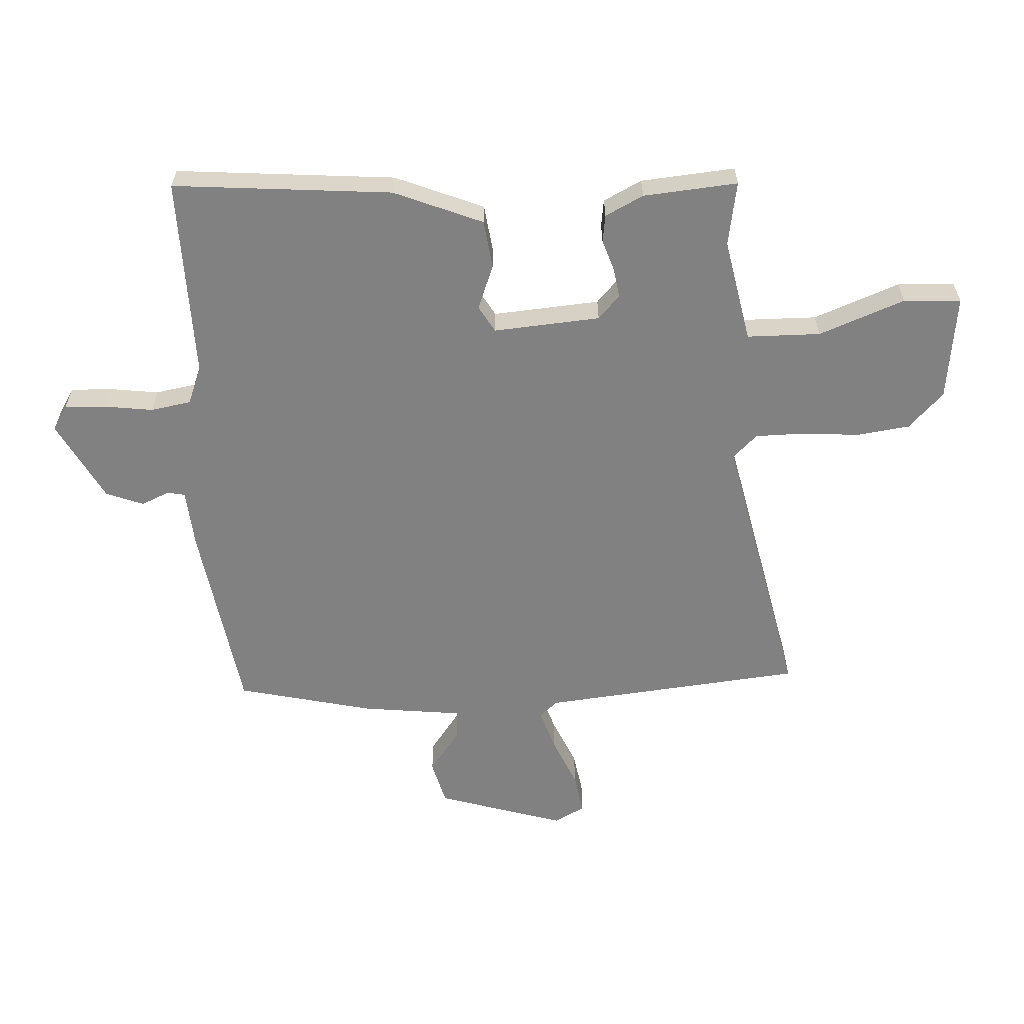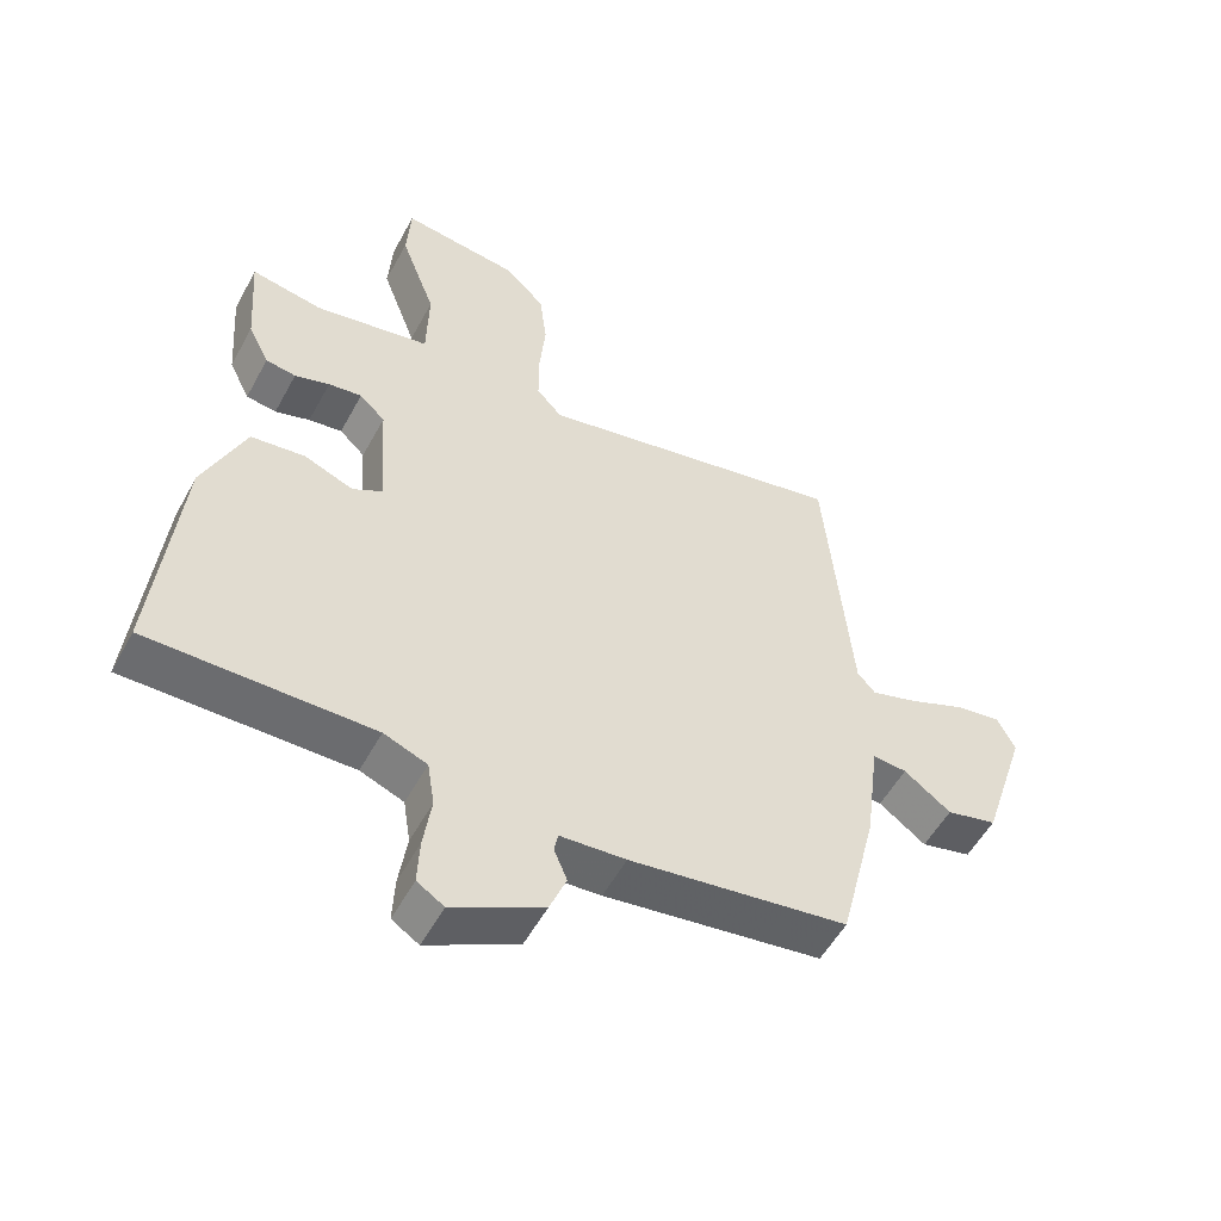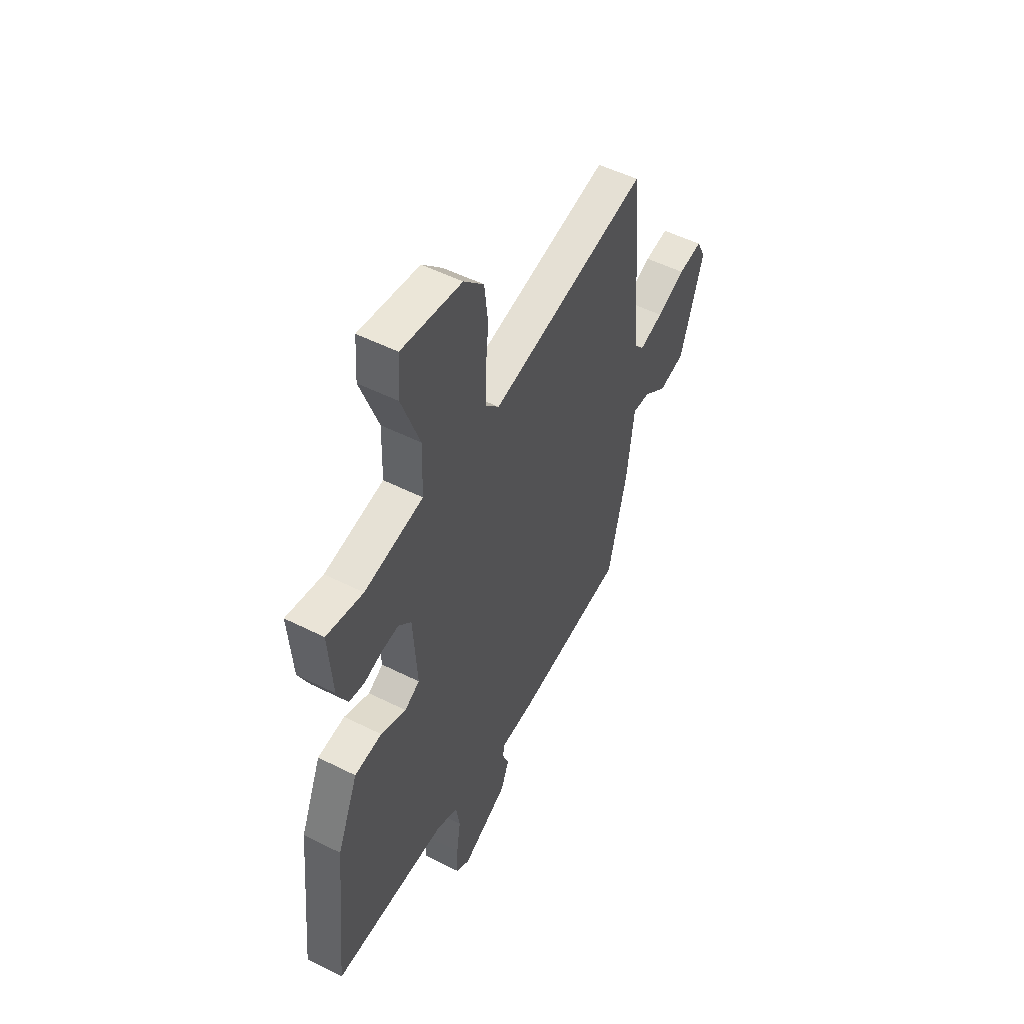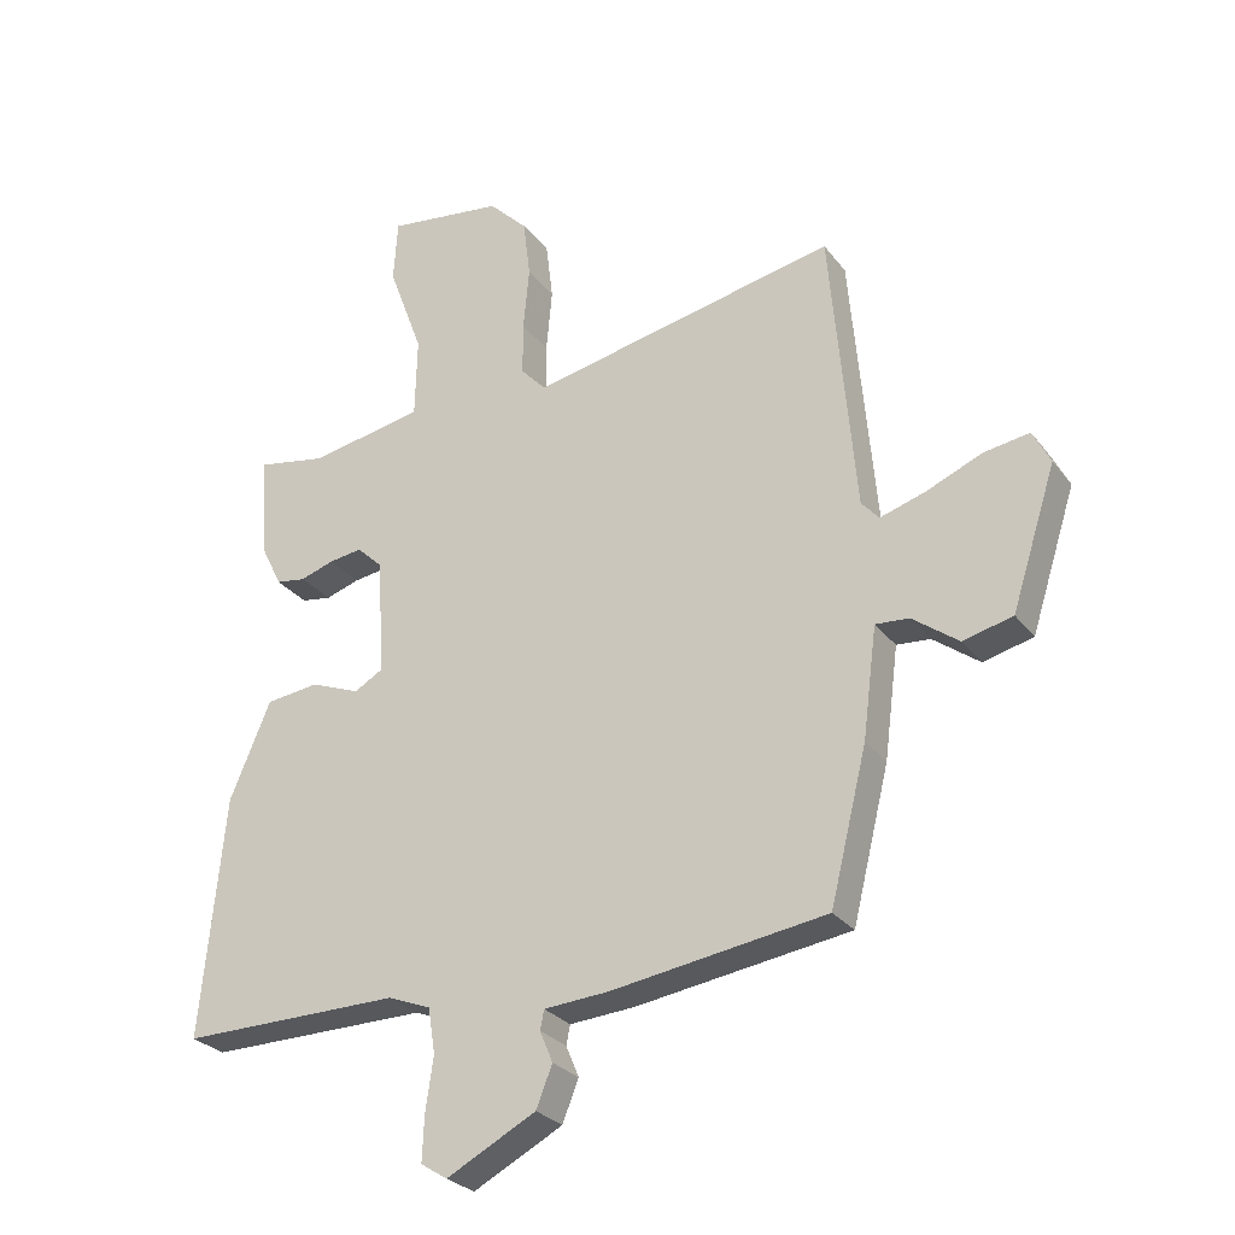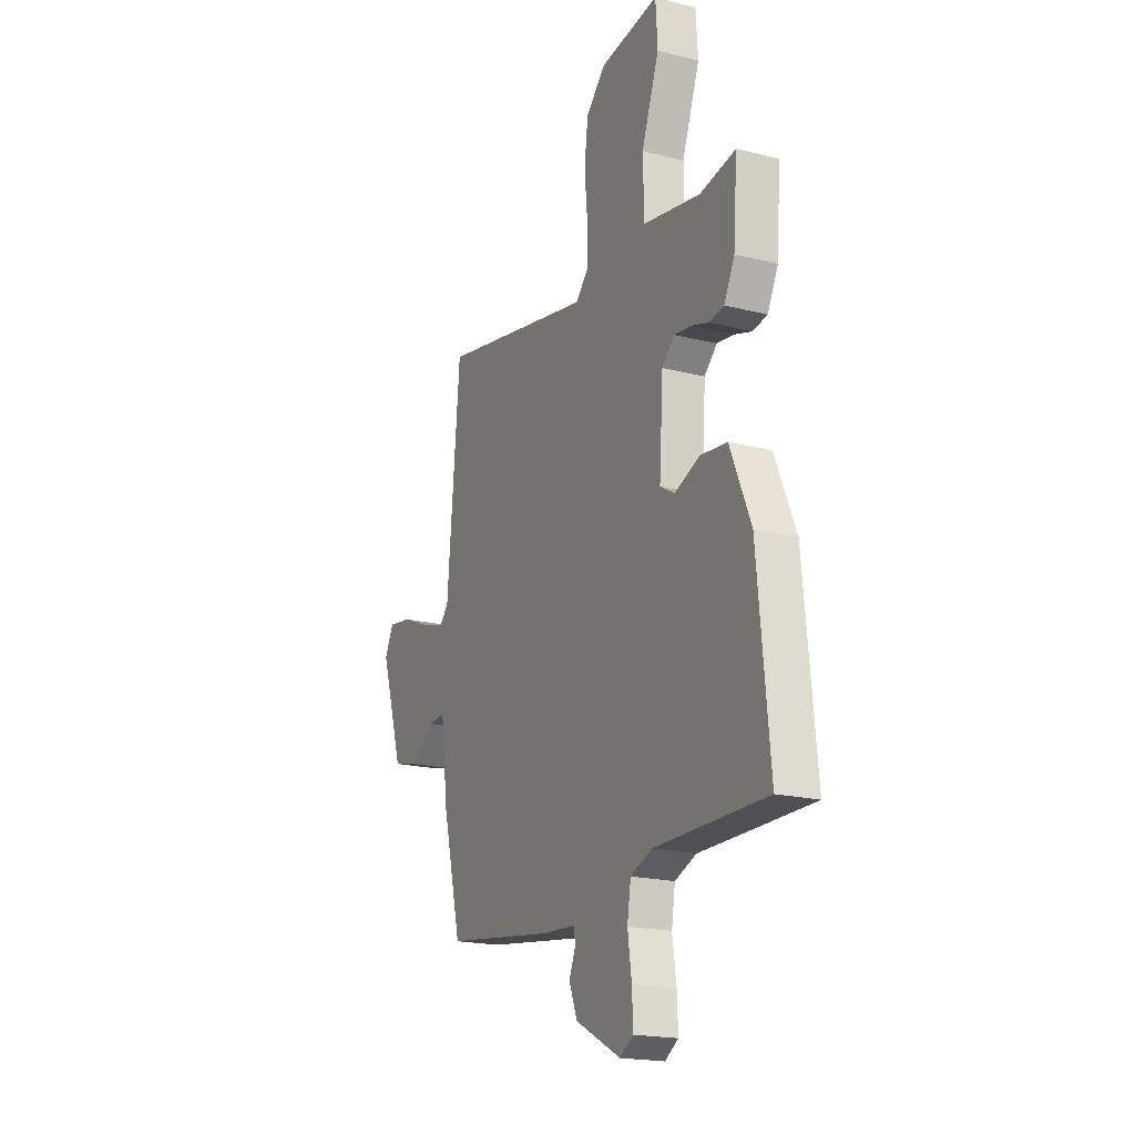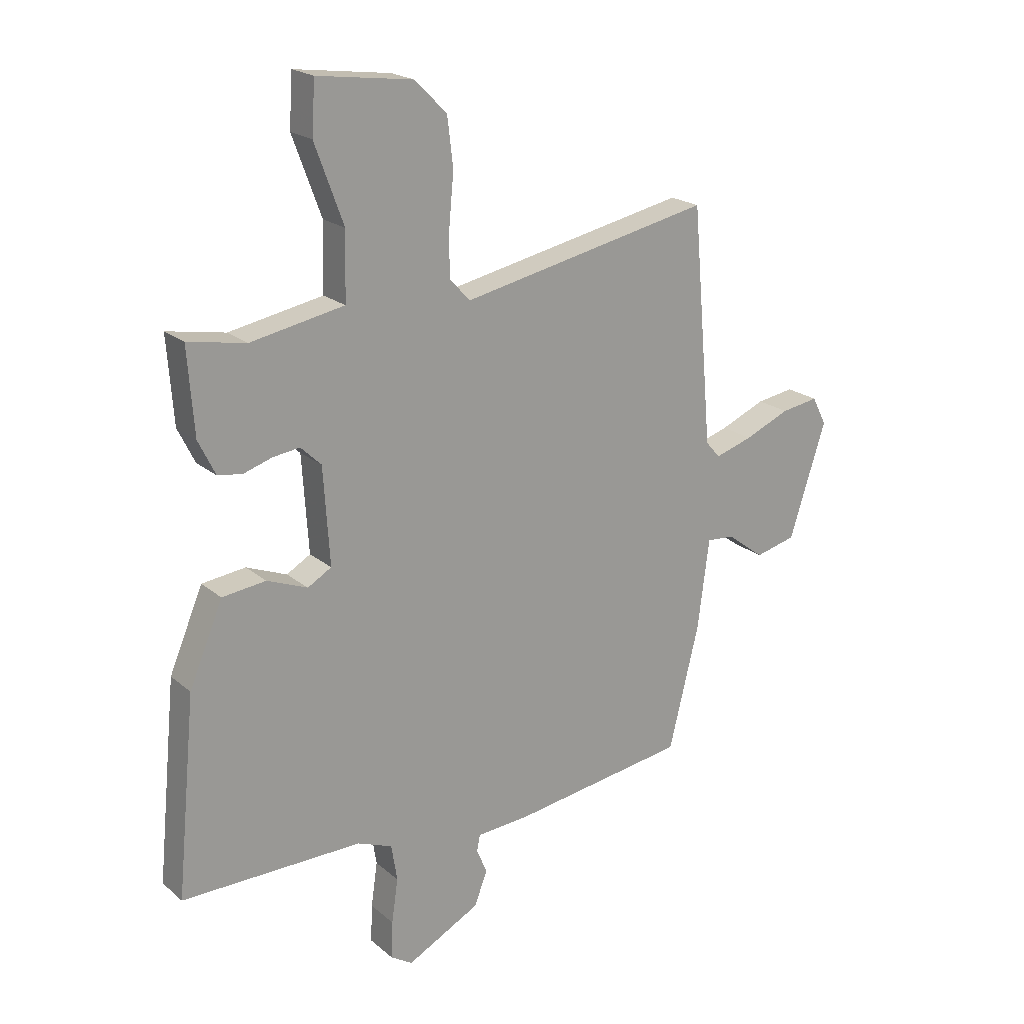
<metadata>
{"format":"obj","ext":"obj","renderer":"f3d","projection":"perspective","resolution":1024,"background":"white","views":[{"elev":-60.5,"azim":-86.3,"up":"+Y"},{"elev":-53.9,"azim":-28.1,"up":"+Z"},{"elev":51.4,"azim":-61.3,"up":"+Z"},{"elev":-27.7,"azim":29.3,"up":"+Z"},{"elev":-19.5,"azim":-115.4,"up":"+Z"},{"elev":20.6,"azim":-34.4,"up":"+Z"}]}
</metadata>
<code>
v -0.555 0.07 -0.471
v -0.519 0.07 -0.1
v -0.456 0.07 0.049
v -0.374 0.07 0.059
v -0.298 0.07 0.029
v -0.253 0.07 0.055
v -0.265 0.07 0.236
v -0.304 0.07 0.273
v -0.355 0.07 0.266
v -0.408 0.07 0.249
v -0.454 0.07 0.256
v -0.486 0.07 0.321
v -0.498 0.07 0.481
v -0.389 0.07 0.461
v -0.213 0.07 0.494
v -0.21 0.07 0.619
v -0.264 0.07 0.765
v -0.258 0.07 0.862
v -0.078 0.07 0.838
v -0.018 0.07 0.778
v -0.007 0.07 0.687
v -0.016 0.07 0.589
v -0.016 0.07 0.507
v 0.023 0.07 0.465
v 0.497 0.07 0.562
v 0.536 0.07 0.118
v 0.563 0.07 0.087
v 0.634 0.07 0.109
v 0.719 0.07 0.145
v 0.79 0.07 0.156
v 0.817 0.07 0.103
v 0.748 0.07 -0.112
v 0.671 0.07 -0.131
v 0.6 0.07 -0.078
v 0.548 0.07 -0.074
v 0.526 0.07 -0.244
v 0.469 0.07 -0.475
v 0.137 0.07 -0.523
v 0.037 0.07 -0.53
v 0.031 0.07 -0.56
v 0.051 0.07 -0.608
v 0.026 0.07 -0.671
v -0.112 0.07 -0.743
v -0.153 0.07 -0.717
v -0.15 0.07 -0.647
v -0.138 0.07 -0.564
v -0.149 0.07 -0.495
v -0.215 0.07 -0.469
v -0.555 0 -0.471
v -0.519 0 -0.1
v -0.456 0 0.049
v -0.374 0 0.059
v -0.298 0 0.029
v -0.253 0 0.055
v -0.265 0 0.236
v -0.304 0 0.273
v -0.355 0 0.266
v -0.408 0 0.249
v -0.454 0 0.256
v -0.486 0 0.321
v -0.498 0 0.481
v -0.389 0 0.461
v -0.213 0 0.494
v -0.21 0 0.619
v -0.264 0 0.765
v -0.258 0 0.862
v -0.078 0 0.838
v -0.018 0 0.778
v -0.007 0 0.687
v -0.016 0 0.589
v -0.016 0 0.507
v 0.023 0 0.465
v 0.497 0 0.562
v 0.536 0 0.118
v 0.563 0 0.087
v 0.634 0 0.109
v 0.719 0 0.145
v 0.79 0 0.156
v 0.817 0 0.103
v 0.748 0 -0.112
v 0.671 0 -0.131
v 0.6 0 -0.078
v 0.548 0 -0.074
v 0.526 0 -0.244
v 0.469 0 -0.475
v 0.137 0 -0.523
v 0.037 0 -0.53
v 0.031 0 -0.56
v 0.051 0 -0.608
v 0.026 0 -0.671
v -0.112 0 -0.743
v -0.153 0 -0.717
v -0.15 0 -0.647
v -0.138 0 -0.564
v -0.149 0 -0.495
v -0.215 0 -0.469
f 43 44 45 46
f 41 42 43 46
f 40 41 46 47
f 39 40 47 48
f 35 36 37 38
f 35 38 39 48
f 31 32 33 34
f 31 34 35
f 28 29 30 31
f 27 28 31 35
f 26 27 35 48
f 24 25 26 48
f 19 20 21 22
f 19 22 23
f 16 17 18 19
f 15 16 19 23
f 14 15 23 24
f 12 13 14
f 9 10 11 12
f 8 9 12 14
f 7 8 14 24
f 2 3 4 5
f 2 5 6
f 1 2 6
f 48 1 6
f 6 7 24 48
f 94 93 92 91
f 94 91 90 89
f 95 94 89 88
f 96 95 88 87
f 86 85 84 83
f 96 87 86 83
f 82 81 80 79
f 83 82 79
f 79 78 77 76
f 83 79 76 75
f 96 83 75 74
f 96 74 73 72
f 70 69 68 67
f 71 70 67
f 67 66 65 64
f 71 67 64 63
f 72 71 63 62
f 62 61 60
f 60 59 58 57
f 62 60 57 56
f 72 62 56 55
f 53 52 51 50
f 54 53 50
f 54 50 49
f 54 49 96
f 96 72 55 54
f 1 49 50 2
f 2 50 51 3
f 3 51 52 4
f 4 52 53 5
f 5 53 54 6
f 6 54 55 7
f 7 55 56 8
f 8 56 57 9
f 9 57 58 10
f 10 58 59 11
f 11 59 60 12
f 12 60 61 13
f 13 61 62 14
f 14 62 63 15
f 15 63 64 16
f 16 64 65 17
f 17 65 66 18
f 18 66 67 19
f 19 67 68 20
f 20 68 69 21
f 21 69 70 22
f 22 70 71 23
f 23 71 72 24
f 24 72 73 25
f 25 73 74 26
f 26 74 75 27
f 27 75 76 28
f 28 76 77 29
f 29 77 78 30
f 30 78 79 31
f 31 79 80 32
f 32 80 81 33
f 33 81 82 34
f 34 82 83 35
f 35 83 84 36
f 36 84 85 37
f 37 85 86 38
f 38 86 87 39
f 39 87 88 40
f 40 88 89 41
f 41 89 90 42
f 42 90 91 43
f 43 91 92 44
f 44 92 93 45
f 45 93 94 46
f 46 94 95 47
f 47 95 96 48
f 48 96 49 1

</code>
